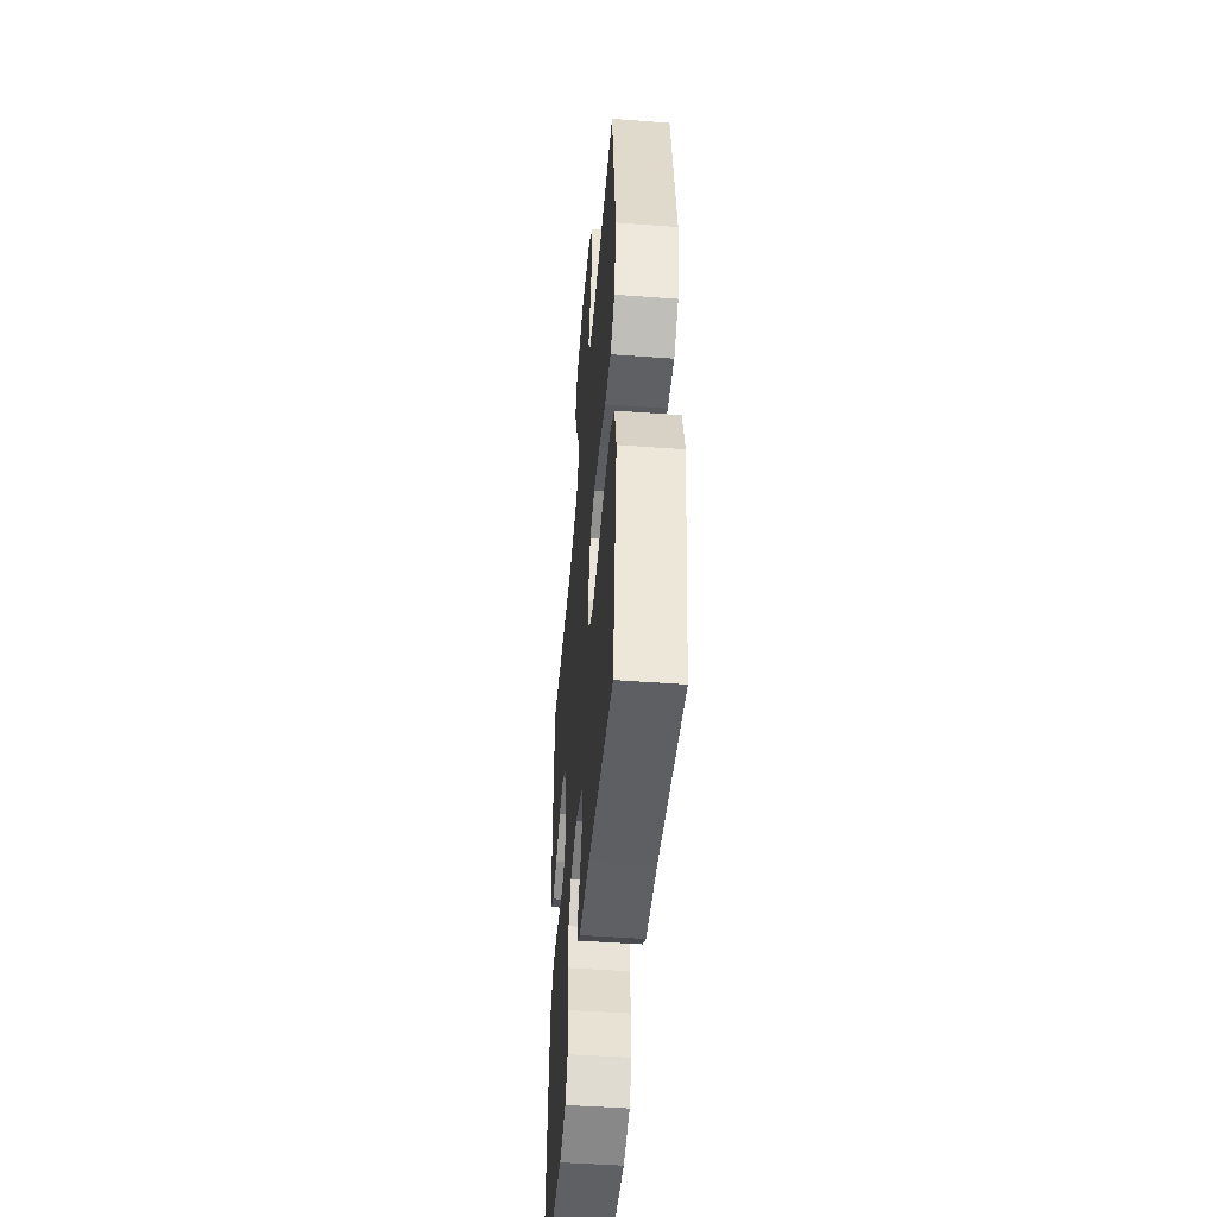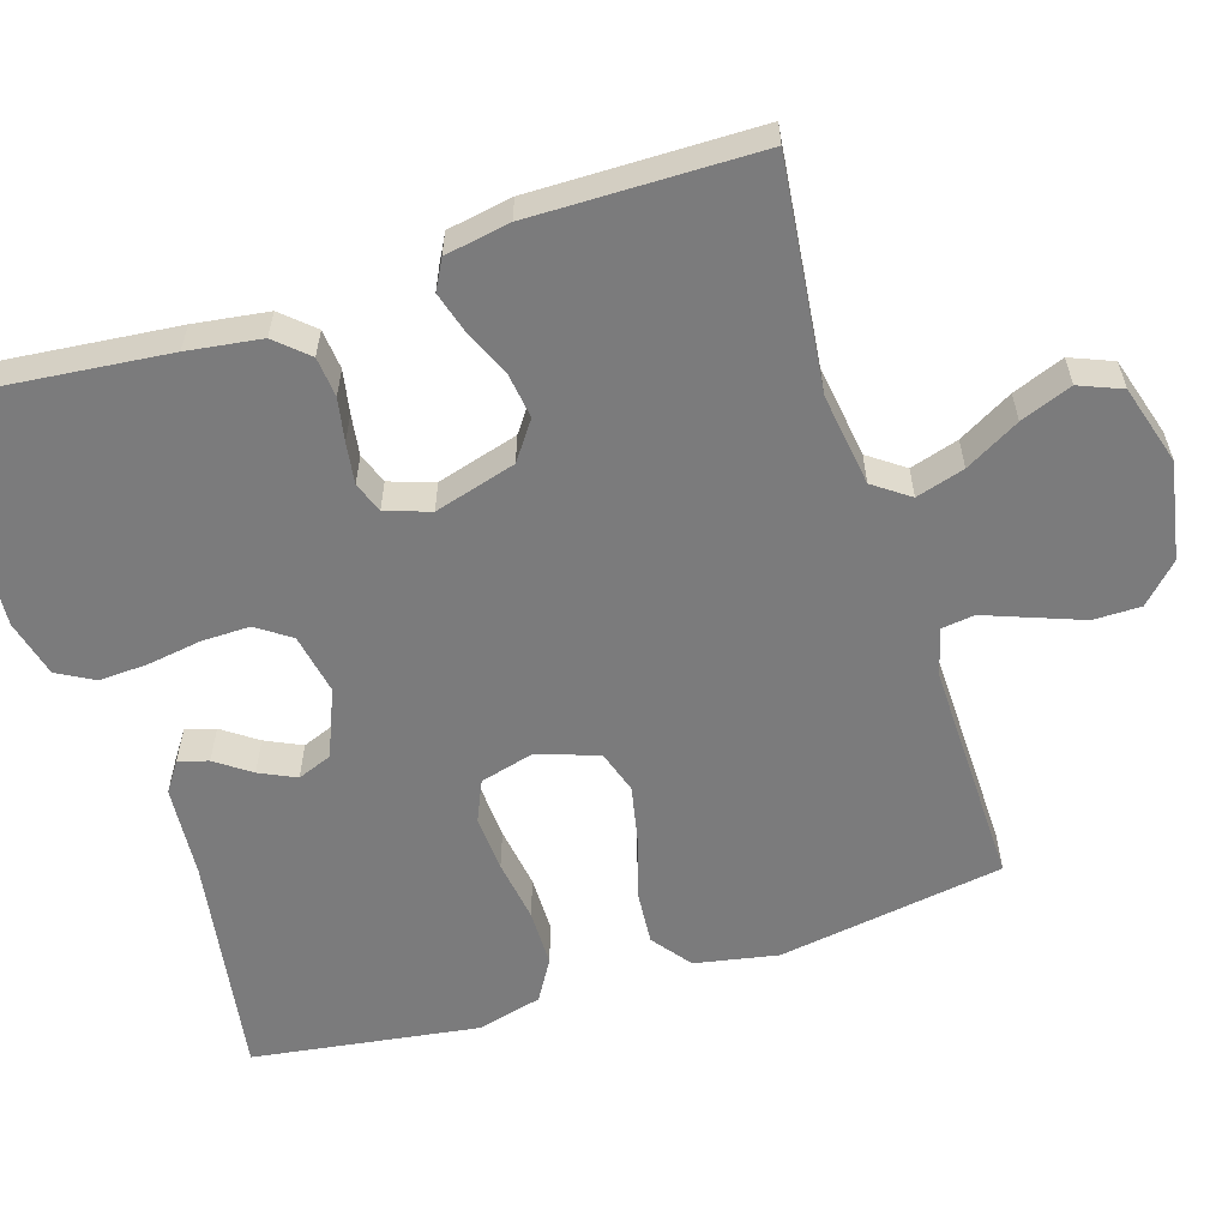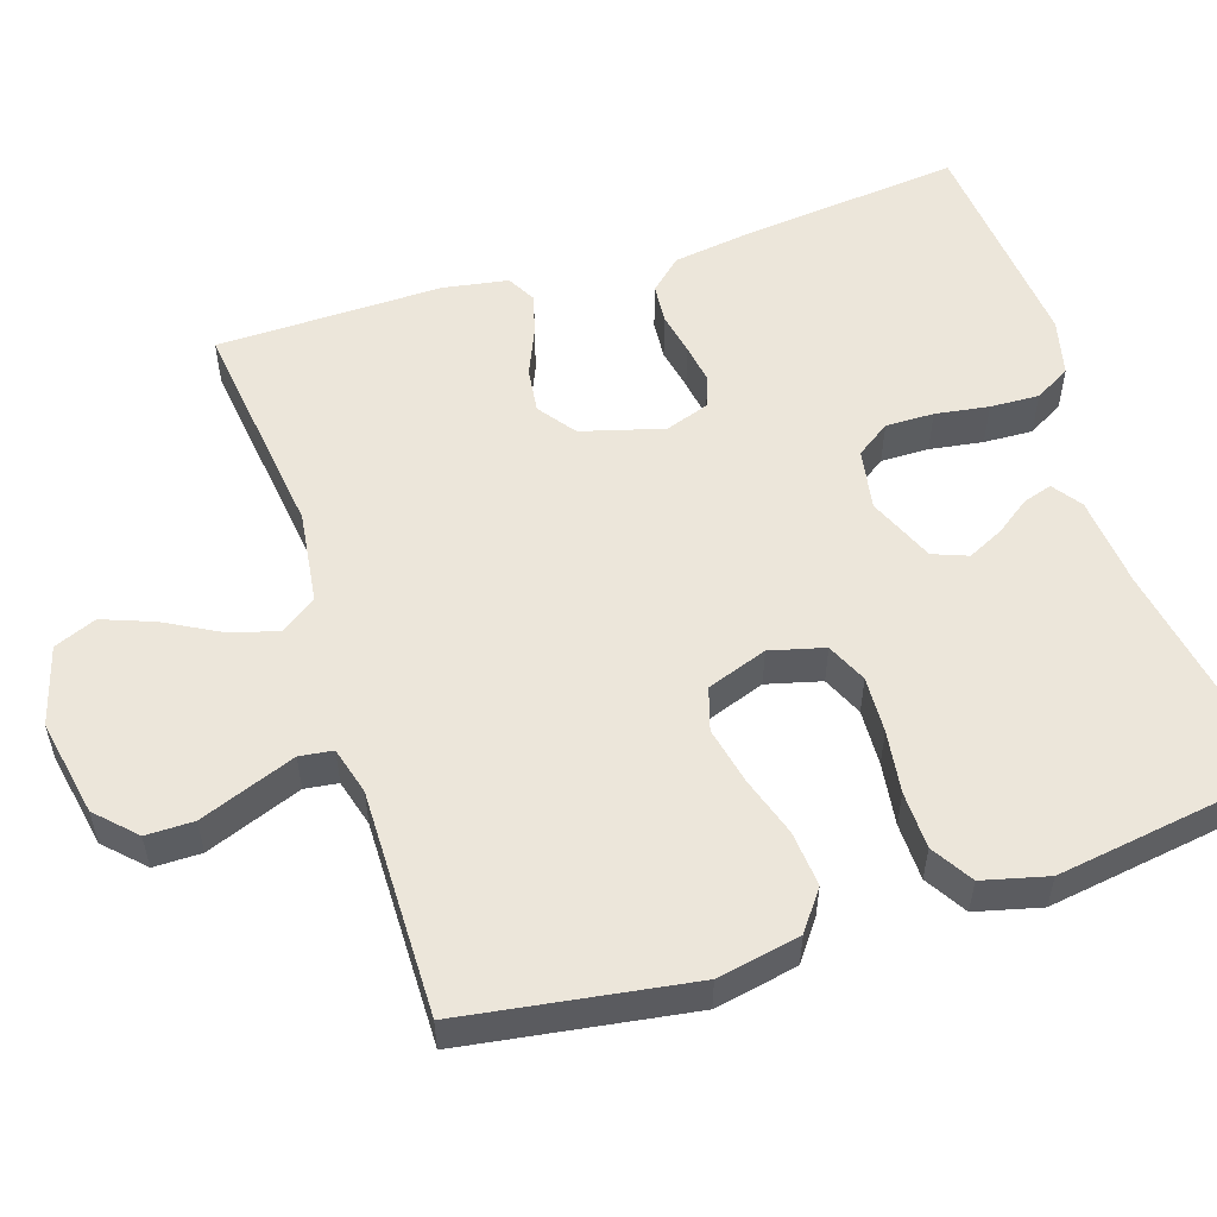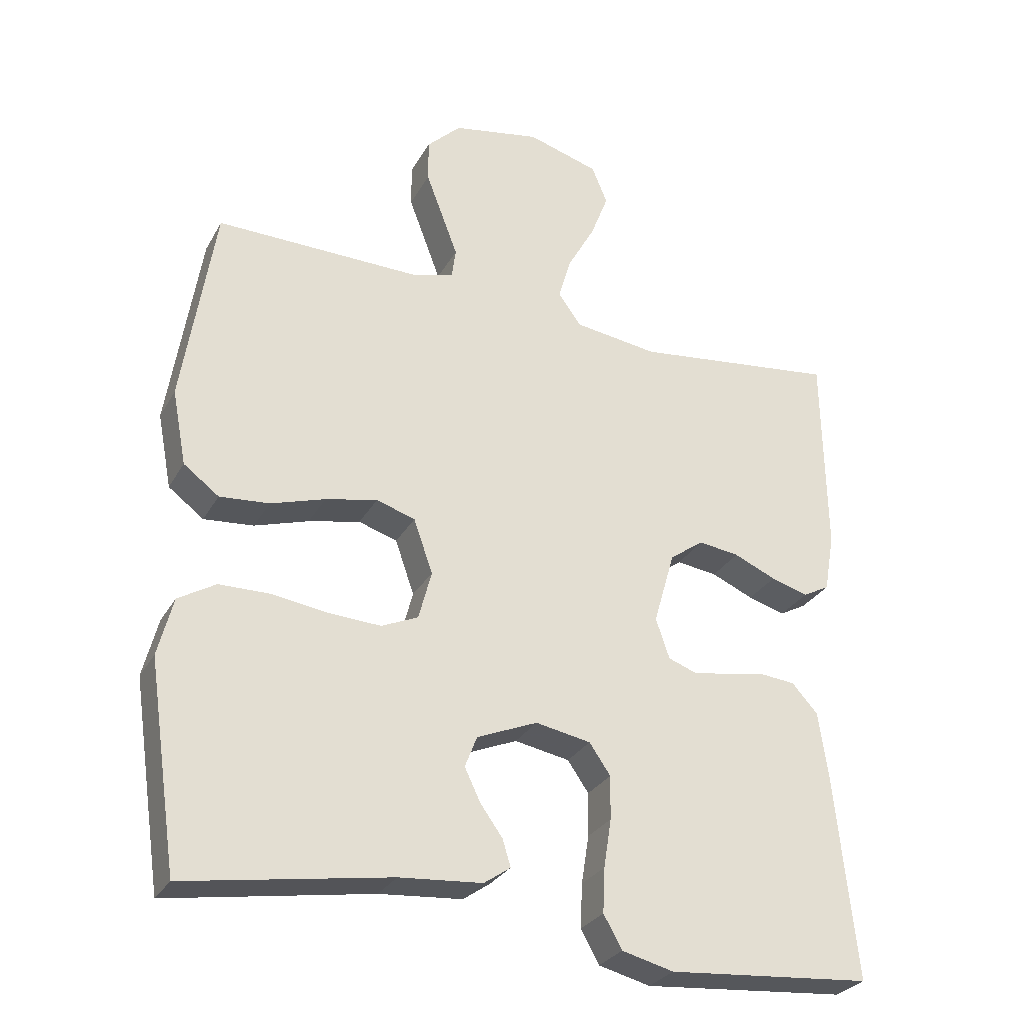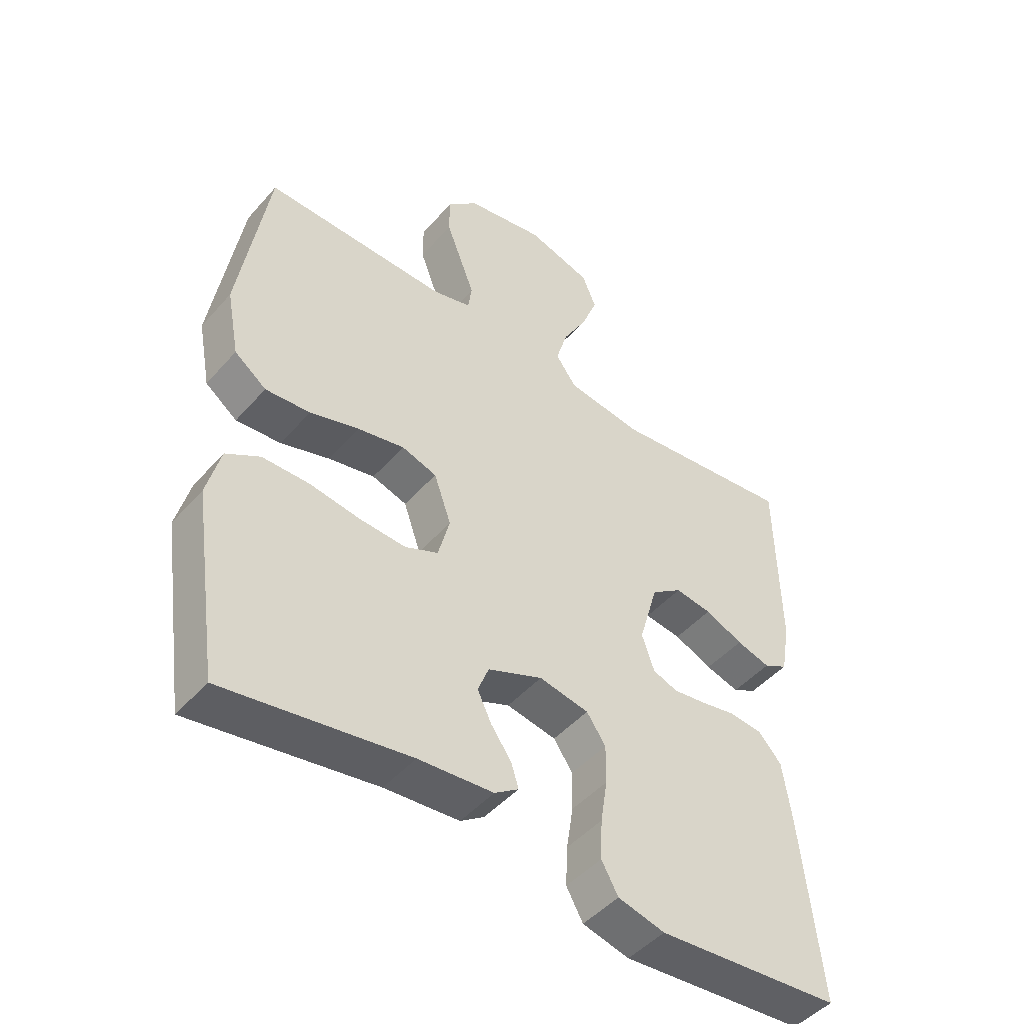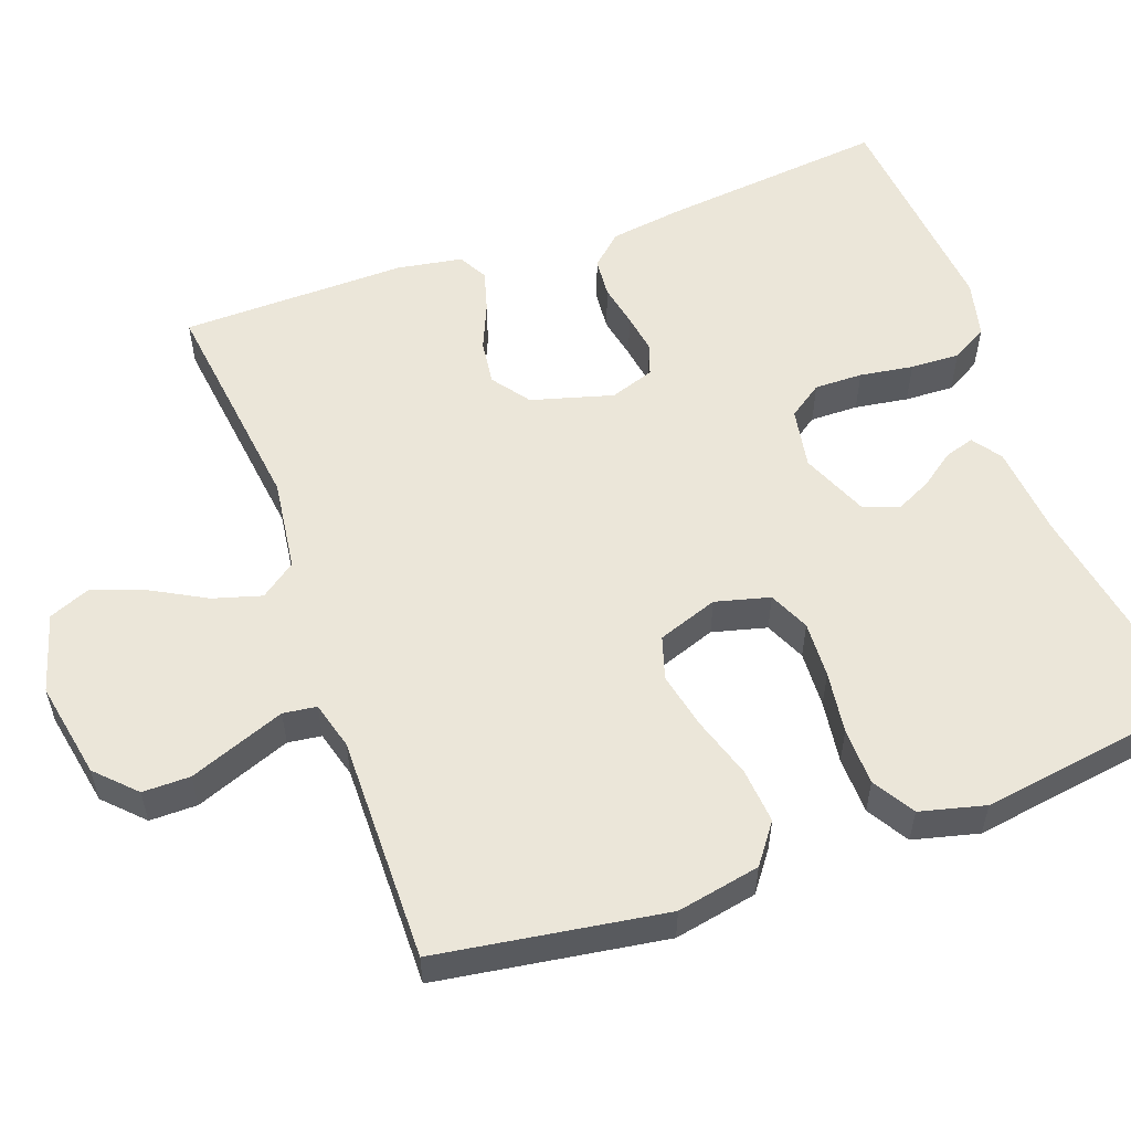
<metadata>
{"format":"obj","ext":"obj","renderer":"f3d","projection":"perspective","resolution":1024,"background":"white","views":[{"elev":-48.7,"azim":85.3,"up":"+Z"},{"elev":-58.5,"azim":-72.3,"up":"+Y"},{"elev":54.4,"azim":71.8,"up":"+Y"},{"elev":-28.9,"azim":155.8,"up":"+Z"},{"elev":-47.4,"azim":141.1,"up":"+Z"},{"elev":55.4,"azim":69.9,"up":"+Y"}]}
</metadata>
<code>
v 0.5 0.07 0.5
v 0.547 0.07 0.2
v 0.526 0.07 0.09
v 0.474 0.07 0.051
v 0.401 0.07 0.057
v 0.321 0.07 0.082
v 0.245 0.07 0.098
v 0.188 0.07 0.08
v 0.16 0.07 0
v 0.179 0.07 -0.072
v 0.233 0.07 -0.096
v 0.308 0.07 -0.092
v 0.391 0.07 -0.08
v 0.467 0.07 -0.081
v 0.522 0.07 -0.114
v 0.544 0.07 -0.2
v 0.5 0.07 -0.5
v 0.2 0.07 -0.451
v 0.078 0.07 -0.441
v 0.039 0.07 -0.414
v 0.051 0.07 -0.375
v 0.084 0.07 -0.329
v 0.107 0.07 -0.281
v 0.089 0.07 -0.235
v 0 0.07 -0.198
v -0.081 0.07 -0.213
v -0.112 0.07 -0.258
v -0.111 0.07 -0.322
v -0.1 0.07 -0.393
v -0.097 0.07 -0.458
v -0.124 0.07 -0.506
v -0.2 0.07 -0.525
v -0.5 0.07 -0.5
v -0.469 0.07 -0.2
v -0.455 0.07 -0.102
v -0.417 0.07 -0.06
v -0.364 0.07 -0.055
v -0.307 0.07 -0.066
v -0.253 0.07 -0.074
v -0.212 0.07 -0.059
v -0.192 0.07 0
v -0.223 0.07 0.108
v -0.273 0.07 0.144
v -0.333 0.07 0.136
v -0.395 0.07 0.109
v -0.45 0.07 0.093
v -0.489 0.07 0.114
v -0.504 0.07 0.2
v -0.5 0.07 0.5
v -0.2 0.07 0.464
v -0.077 0.07 0.481
v -0.043 0.07 0.528
v -0.062 0.07 0.592
v -0.102 0.07 0.664
v -0.128 0.07 0.732
v -0.105 0.07 0.788
v 0 0.07 0.819
v 0.129 0.07 0.795
v 0.179 0.07 0.746
v 0.179 0.07 0.683
v 0.154 0.07 0.617
v 0.131 0.07 0.556
v 0.137 0.07 0.512
v 0.2 0.07 0.495
v 0.5 0 0.5
v 0.547 0 0.2
v 0.526 0 0.09
v 0.474 0 0.051
v 0.401 0 0.057
v 0.321 0 0.082
v 0.245 0 0.098
v 0.188 0 0.08
v 0.16 0 0
v 0.179 0 -0.072
v 0.233 0 -0.096
v 0.308 0 -0.092
v 0.391 0 -0.08
v 0.467 0 -0.081
v 0.522 0 -0.114
v 0.544 0 -0.2
v 0.5 0 -0.5
v 0.2 0 -0.451
v 0.078 0 -0.441
v 0.039 0 -0.414
v 0.051 0 -0.375
v 0.084 0 -0.329
v 0.107 0 -0.281
v 0.089 0 -0.235
v 0 0 -0.198
v -0.081 0 -0.213
v -0.112 0 -0.258
v -0.111 0 -0.322
v -0.1 0 -0.393
v -0.097 0 -0.458
v -0.124 0 -0.506
v -0.2 0 -0.525
v -0.5 0 -0.5
v -0.469 0 -0.2
v -0.455 0 -0.102
v -0.417 0 -0.06
v -0.364 0 -0.055
v -0.307 0 -0.066
v -0.253 0 -0.074
v -0.212 0 -0.059
v -0.192 0 0
v -0.223 0 0.108
v -0.273 0 0.144
v -0.333 0 0.136
v -0.395 0 0.109
v -0.45 0 0.093
v -0.489 0 0.114
v -0.504 0 0.2
v -0.5 0 0.5
v -0.2 0 0.464
v -0.077 0 0.481
v -0.043 0 0.528
v -0.062 0 0.592
v -0.102 0 0.664
v -0.128 0 0.732
v -0.105 0 0.788
v 0 0 0.819
v 0.129 0 0.795
v 0.179 0 0.746
v 0.179 0 0.683
v 0.154 0 0.617
v 0.131 0 0.556
v 0.137 0 0.512
v 0.2 0 0.495
f 58 59 60 61
f 58 61 62
f 57 58 62
f 56 57 62 63
f 53 54 55 56
f 52 53 56 63
f 47 48 49 50
f 47 50 51
f 44 45 46 47
f 44 47 51
f 43 44 51
f 42 43 51 52
f 35 36 37 38
f 35 38 39
f 34 35 39
f 33 34 39 40
f 31 32 33 40
f 28 29 30 31
f 27 28 31 40
f 19 20 21 22
f 18 19 22 23
f 17 18 23 24
f 15 16 17 24
f 12 13 14 15
f 11 12 15 24
f 3 4 5 6
f 3 6 7
f 64 1 2 3
f 64 3 7
f 63 64 7 8
f 41 42 52 63
f 41 63 8 9
f 26 27 40 41
f 25 26 41 9
f 10 11 24 25
f 9 10 25
f 125 124 123 122
f 126 125 122
f 126 122 121
f 127 126 121 120
f 120 119 118 117
f 127 120 117 116
f 114 113 112 111
f 115 114 111
f 111 110 109 108
f 115 111 108
f 115 108 107
f 116 115 107 106
f 102 101 100 99
f 103 102 99
f 103 99 98
f 104 103 98 97
f 104 97 96 95
f 95 94 93 92
f 104 95 92 91
f 86 85 84 83
f 87 86 83 82
f 88 87 82 81
f 88 81 80 79
f 79 78 77 76
f 88 79 76 75
f 70 69 68 67
f 71 70 67
f 67 66 65 128
f 71 67 128
f 72 71 128 127
f 127 116 106 105
f 73 72 127 105
f 105 104 91 90
f 73 105 90 89
f 89 88 75 74
f 89 74 73
f 1 65 66 2
f 2 66 67 3
f 3 67 68 4
f 4 68 69 5
f 5 69 70 6
f 6 70 71 7
f 7 71 72 8
f 8 72 73 9
f 9 73 74 10
f 10 74 75 11
f 11 75 76 12
f 12 76 77 13
f 13 77 78 14
f 14 78 79 15
f 15 79 80 16
f 16 80 81 17
f 17 81 82 18
f 18 82 83 19
f 19 83 84 20
f 20 84 85 21
f 21 85 86 22
f 22 86 87 23
f 23 87 88 24
f 24 88 89 25
f 25 89 90 26
f 26 90 91 27
f 27 91 92 28
f 28 92 93 29
f 29 93 94 30
f 30 94 95 31
f 31 95 96 32
f 32 96 97 33
f 33 97 98 34
f 34 98 99 35
f 35 99 100 36
f 36 100 101 37
f 37 101 102 38
f 38 102 103 39
f 39 103 104 40
f 40 104 105 41
f 41 105 106 42
f 42 106 107 43
f 43 107 108 44
f 44 108 109 45
f 45 109 110 46
f 46 110 111 47
f 47 111 112 48
f 48 112 113 49
f 49 113 114 50
f 50 114 115 51
f 51 115 116 52
f 52 116 117 53
f 53 117 118 54
f 54 118 119 55
f 55 119 120 56
f 56 120 121 57
f 57 121 122 58
f 58 122 123 59
f 59 123 124 60
f 60 124 125 61
f 61 125 126 62
f 62 126 127 63
f 63 127 128 64
f 64 128 65 1

</code>
